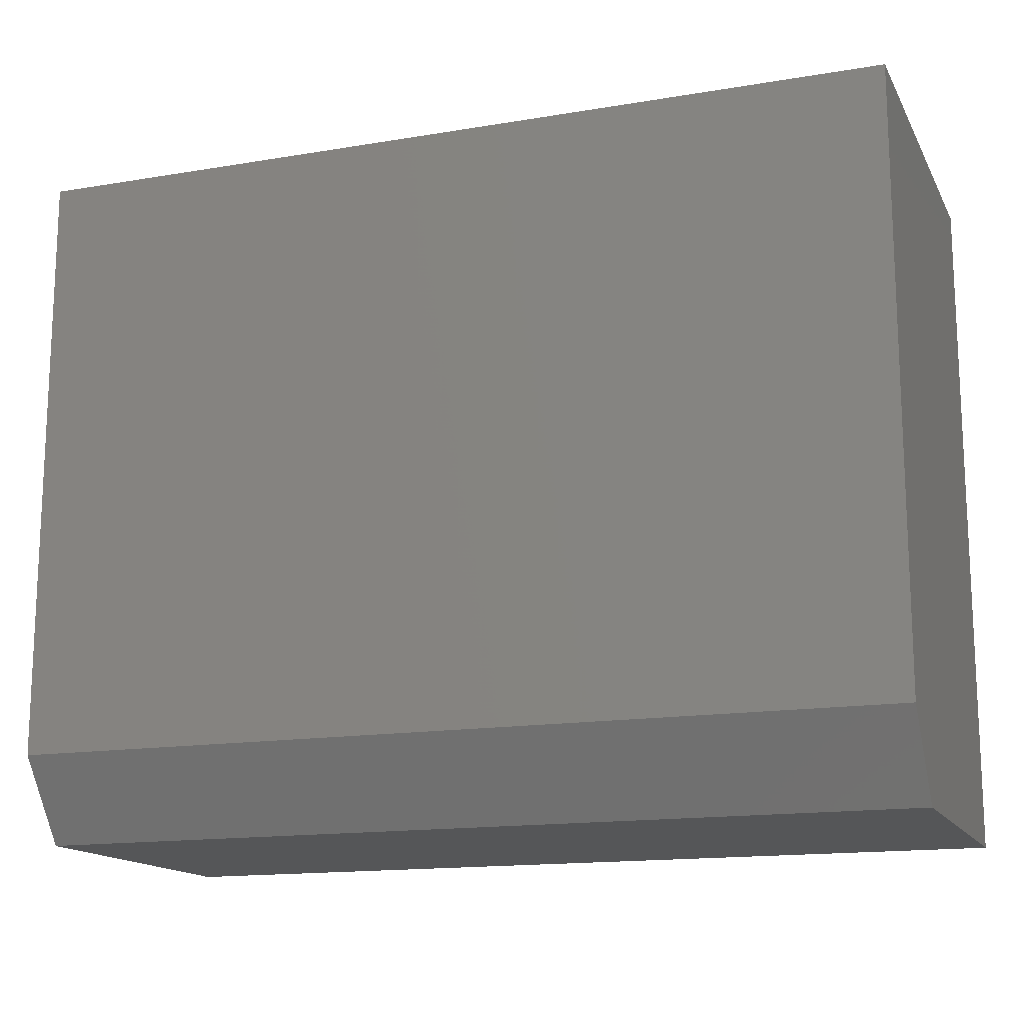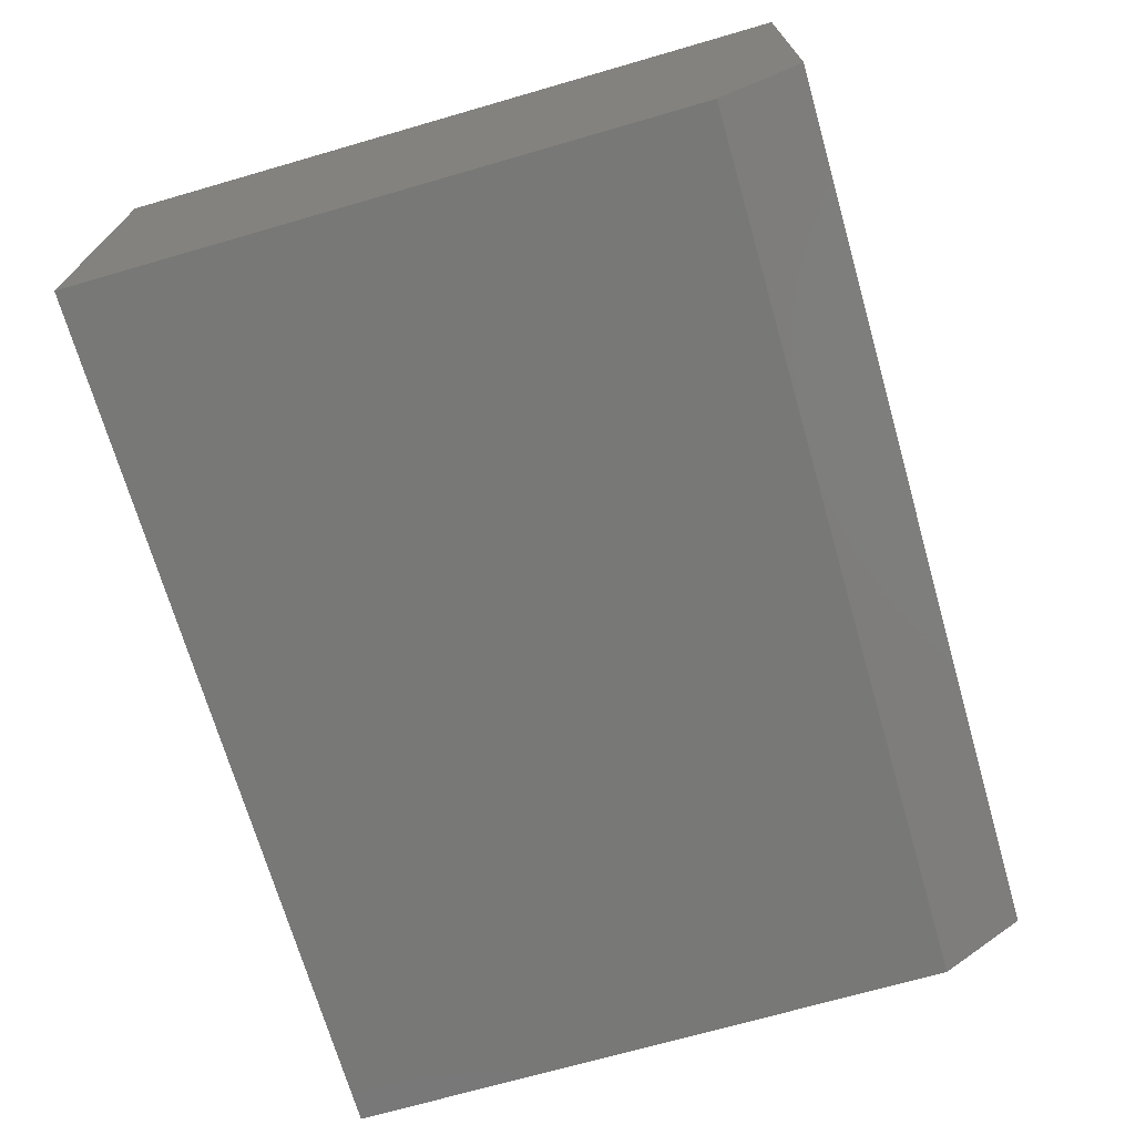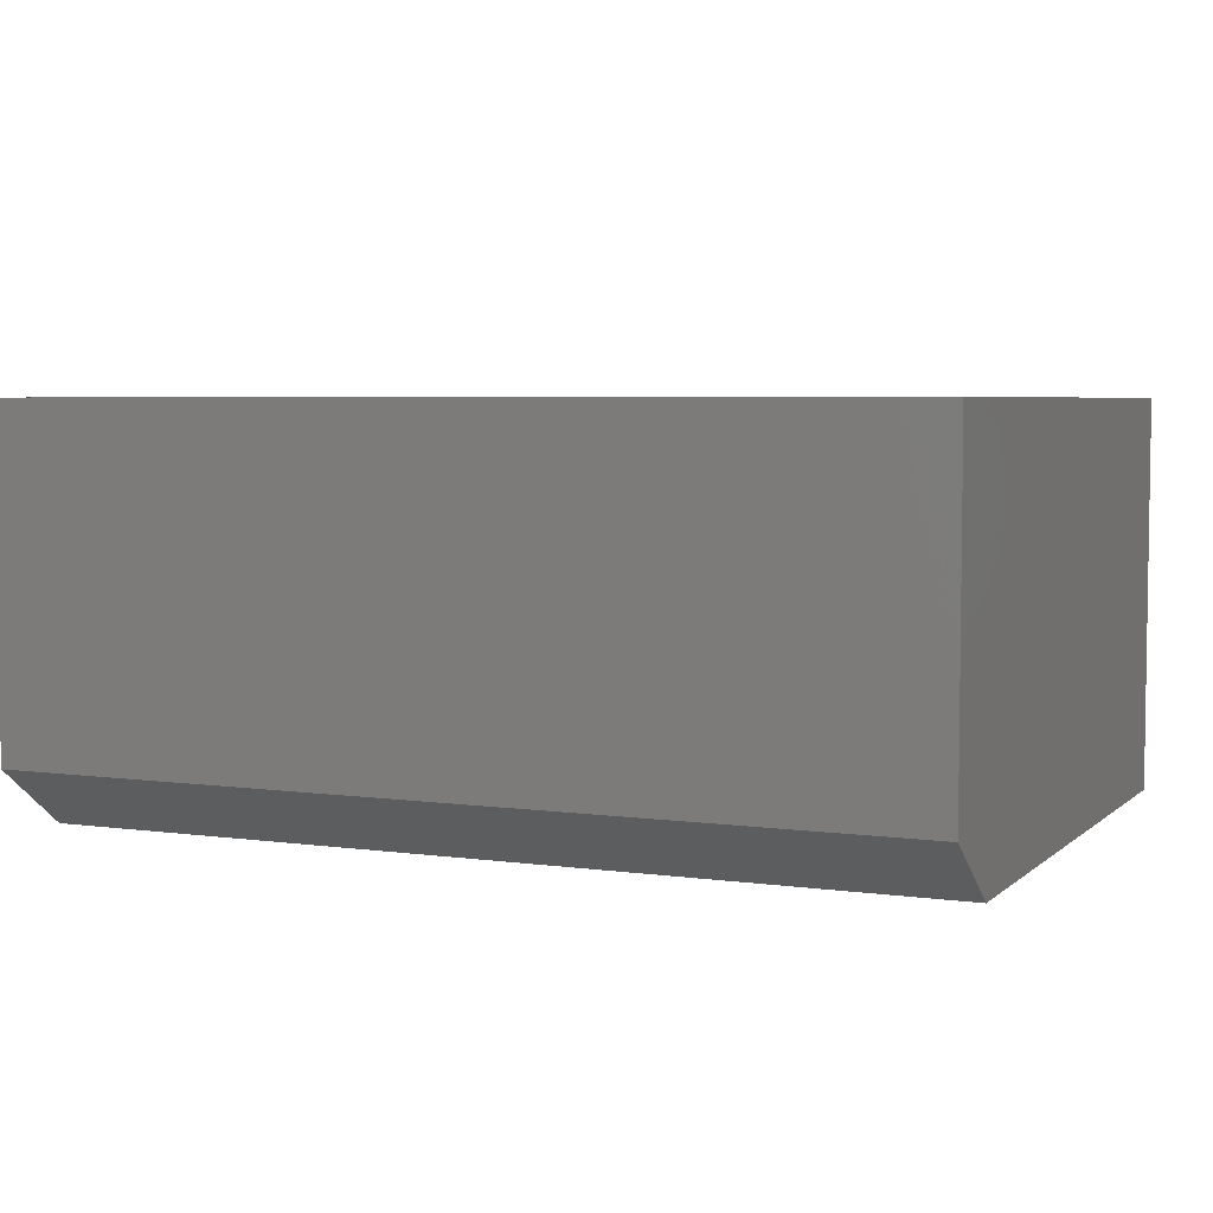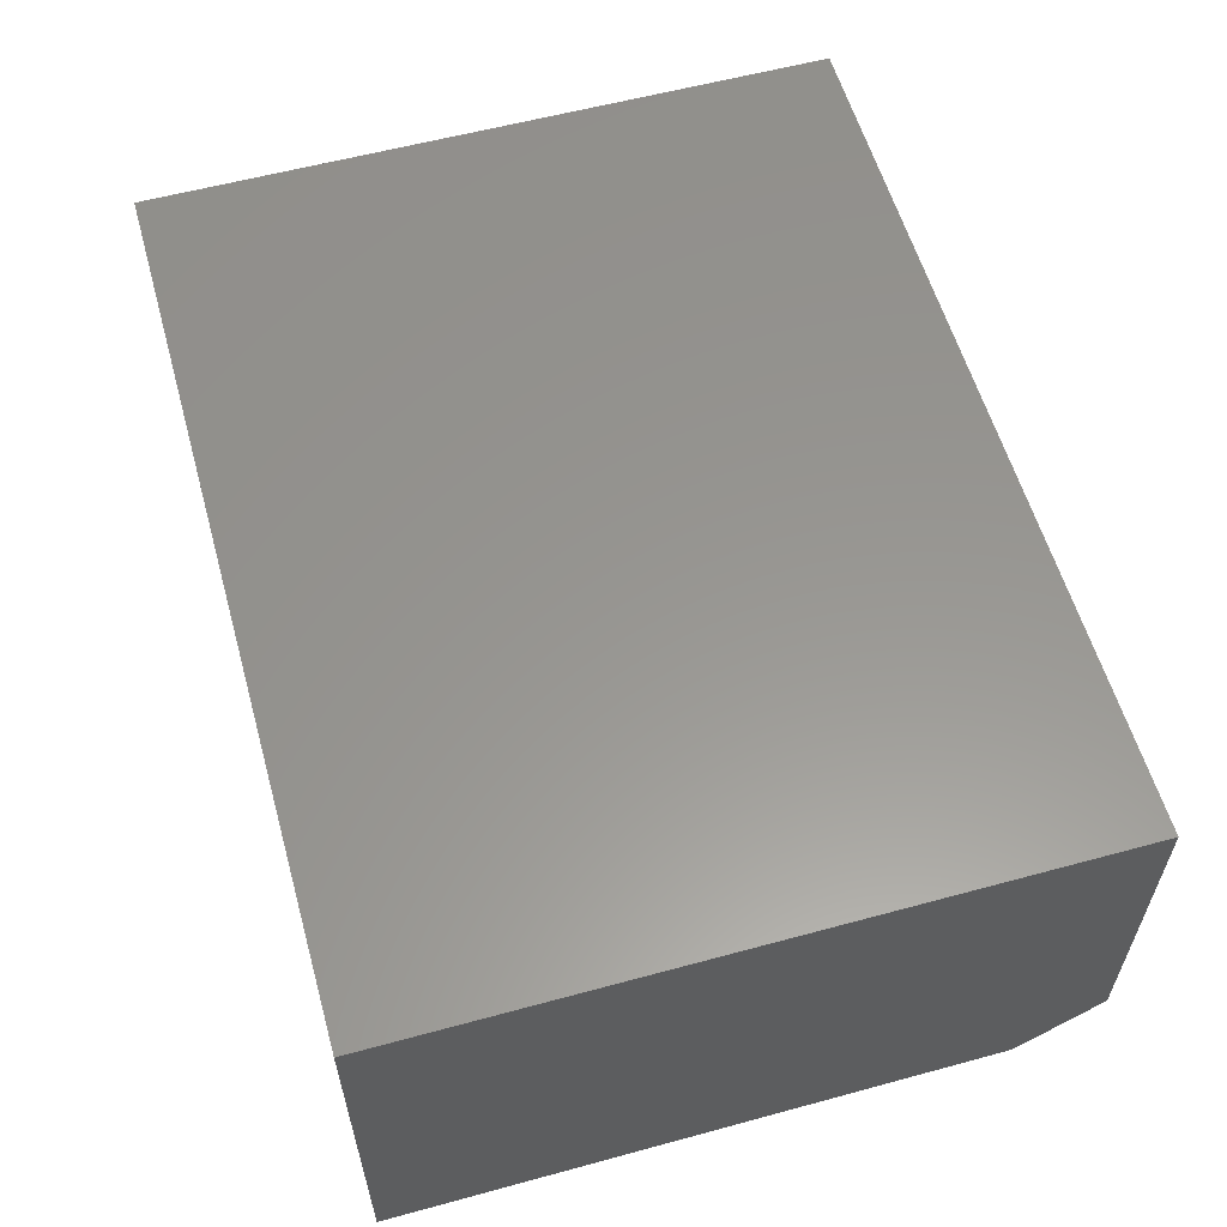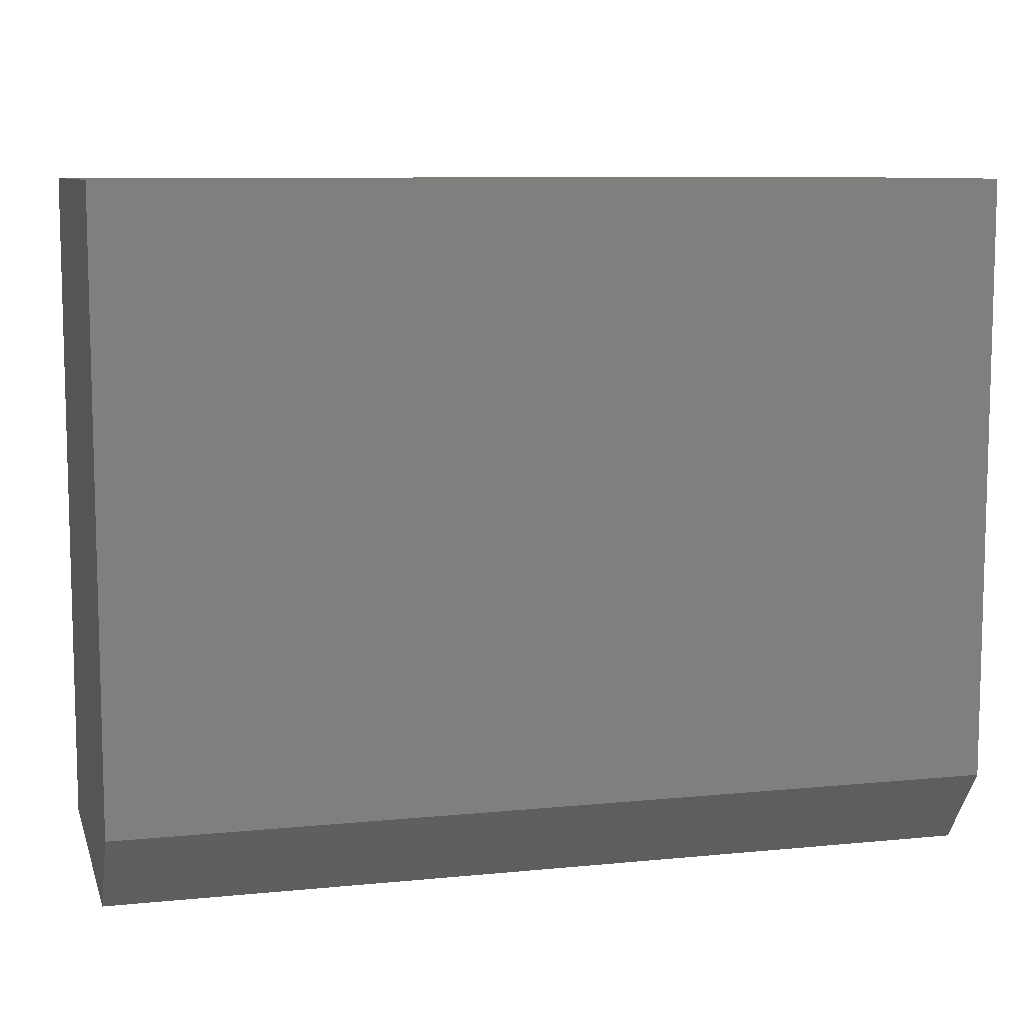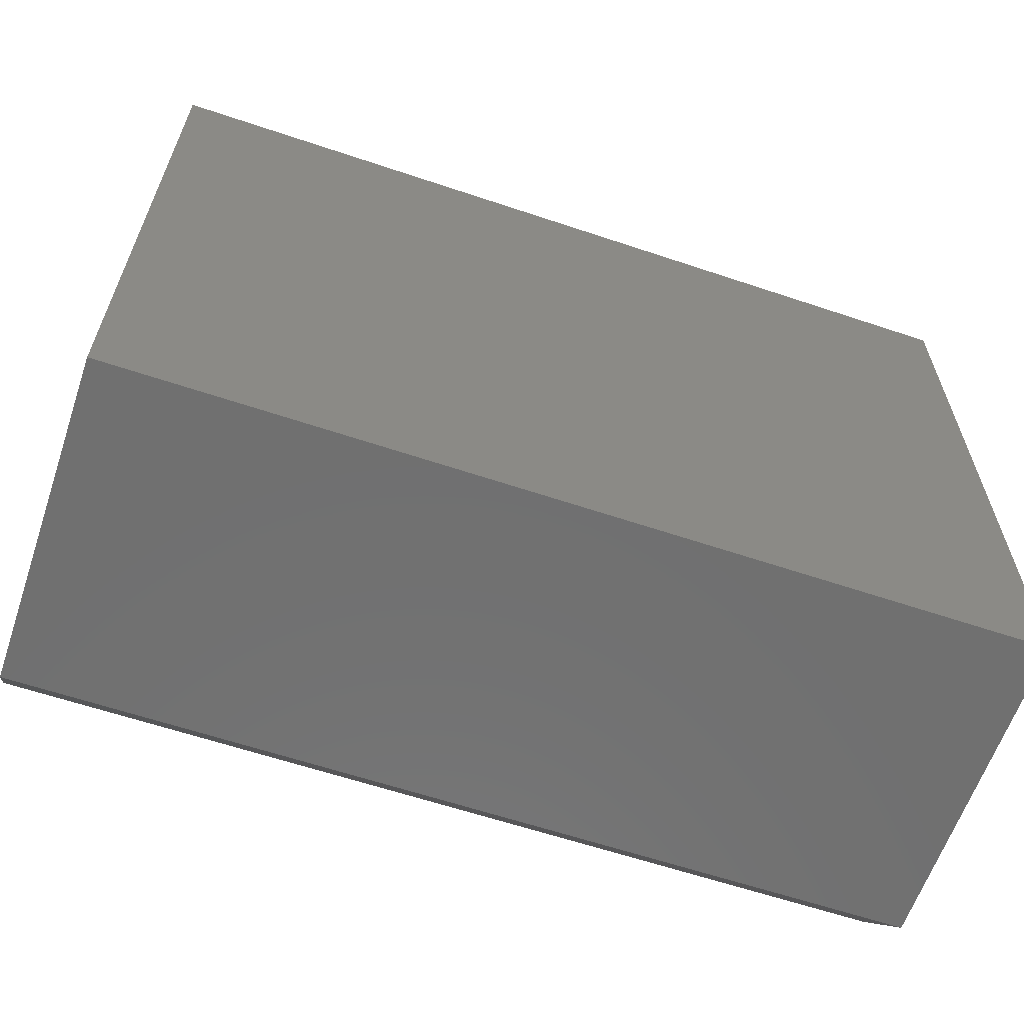
<metadata>
{"format":"stl","ext":"stl","renderer":"f3d","projection":"perspective","resolution":1024,"background":"white","views":[{"elev":-15.1,"azim":19.7,"up":"+Z"},{"elev":-70.5,"azim":106.1,"up":"+Y"},{"elev":4.9,"azim":-156.0,"up":"+Y"},{"elev":58.2,"azim":74.3,"up":"+Y"},{"elev":8.9,"azim":-14.9,"up":"+Z"},{"elev":-62.0,"azim":161.2,"up":"+Z"}]}
</metadata>
<code>
# stl→obj: 10 verts, 16 faces
v -0.75 -0.2969 0.0625
v -0.08594 -0.2969 0.0625
v -0.75 -0.2969 0.5173
v -0.08594 -0.2969 0.5173
v -0.75 3.516e-33 0.5173
v -0.75 0 0
v -0.75 -0.25 0
v -0.08594 7.373e-17 0.5173
v -0.08594 7.373e-17 -4.066e-17
v -0.08594 -0.25 -4.066e-17
f 1 2 3
f 3 2 4
f 3 5 1
f 1 5 6
f 1 6 7
f 8 4 9
f 9 4 2
f 9 2 10
f 7 6 10
f 10 6 9
f 2 1 10
f 10 1 7
f 6 5 9
f 9 5 8
f 4 8 3
f 3 8 5

</code>
